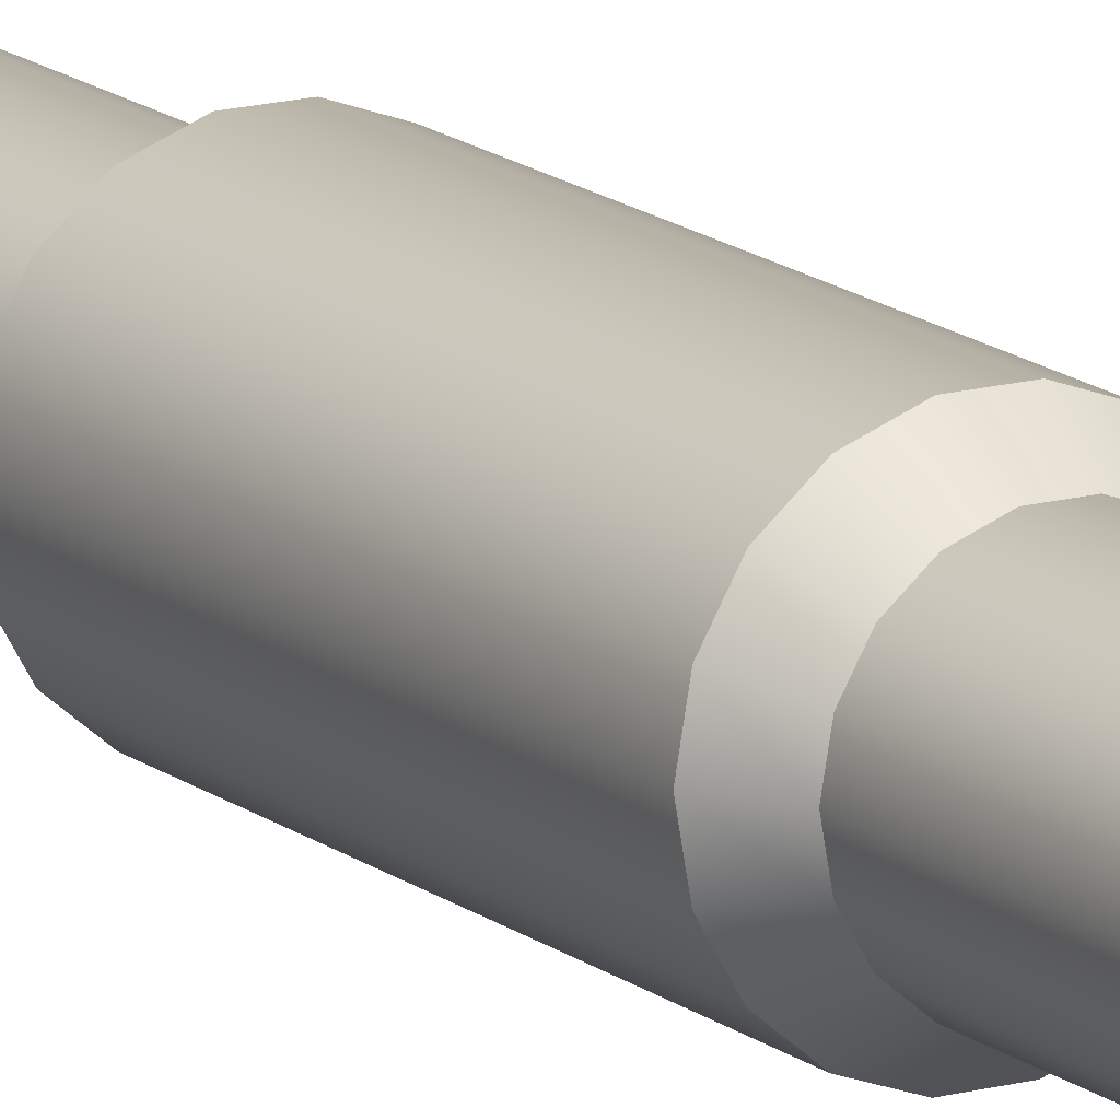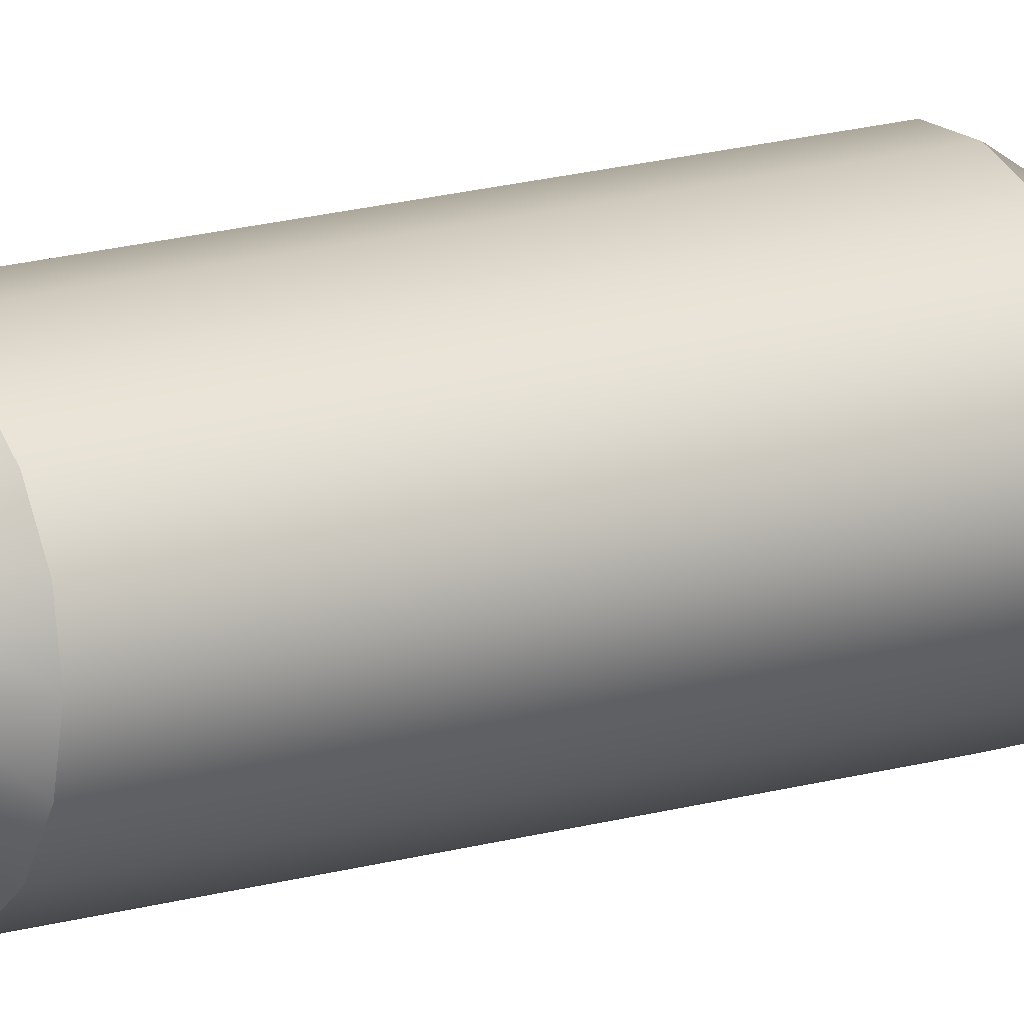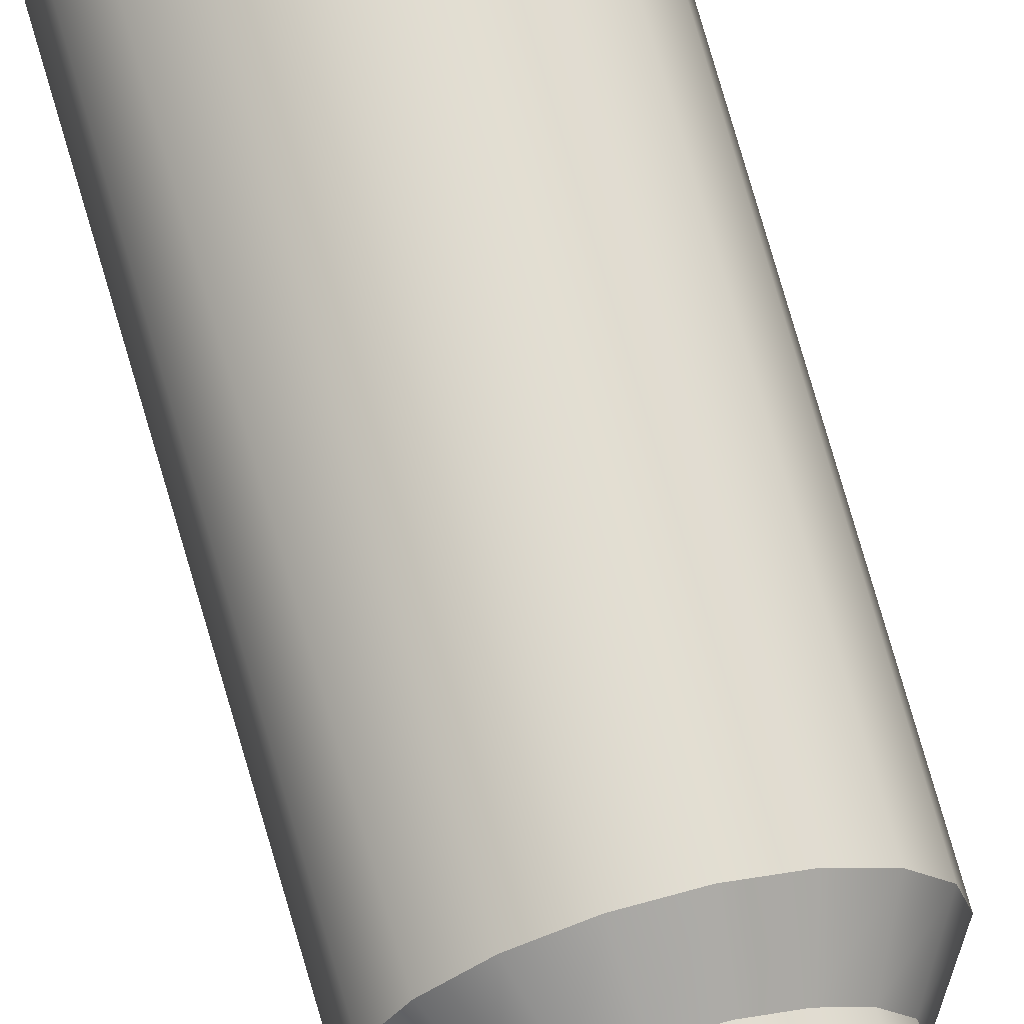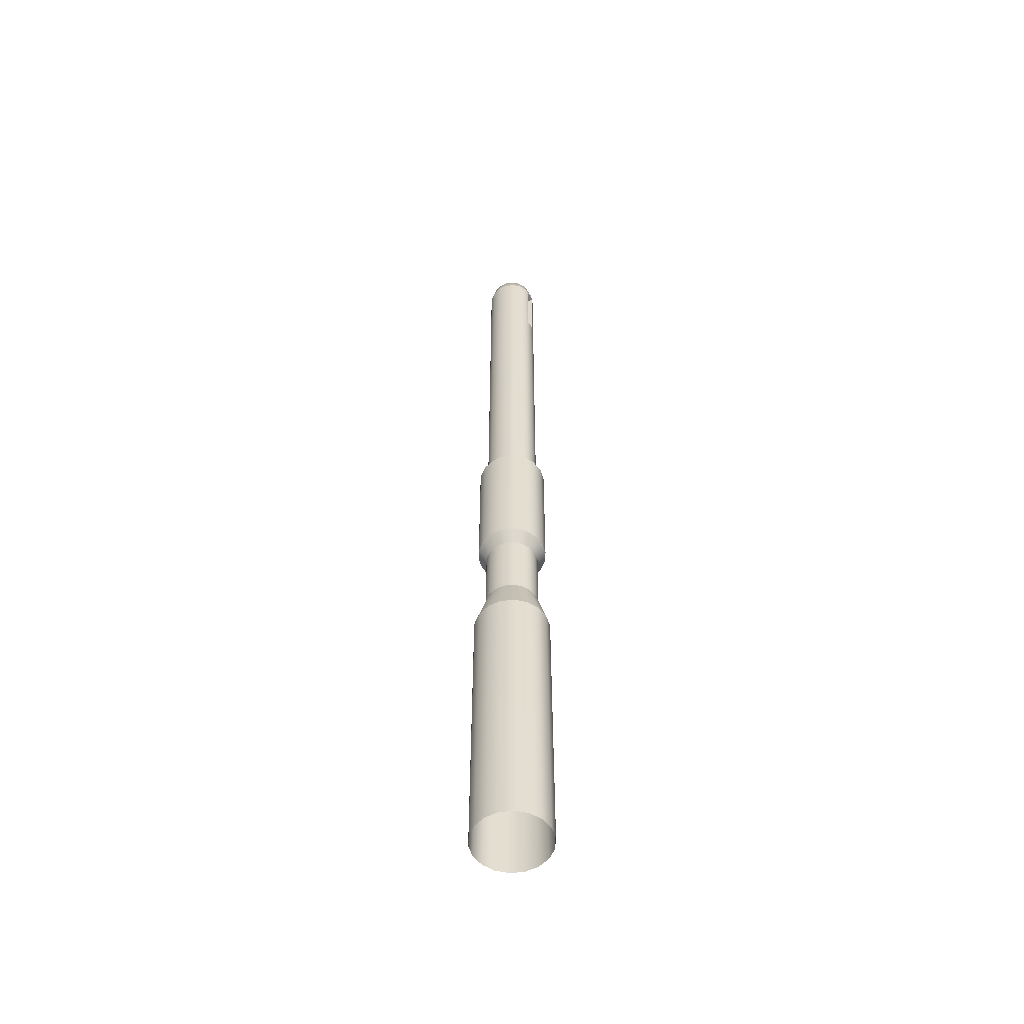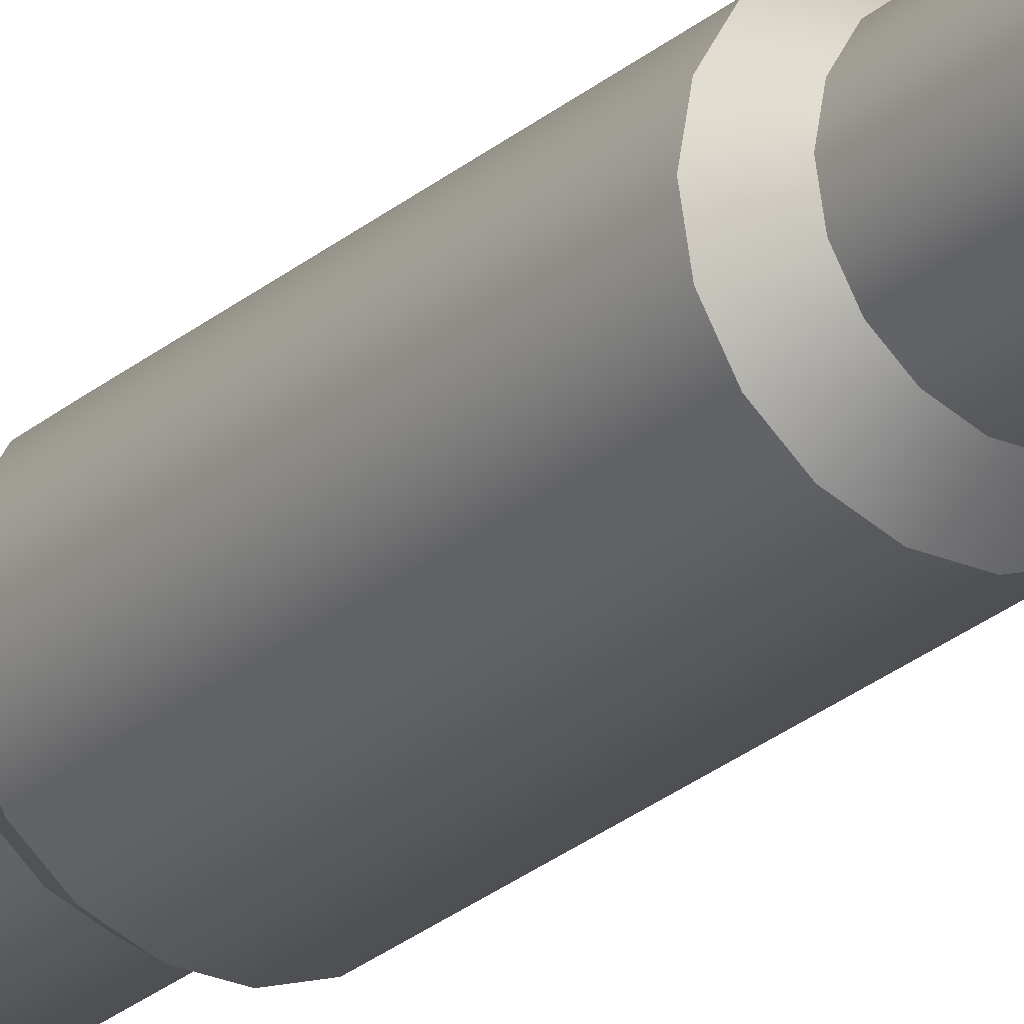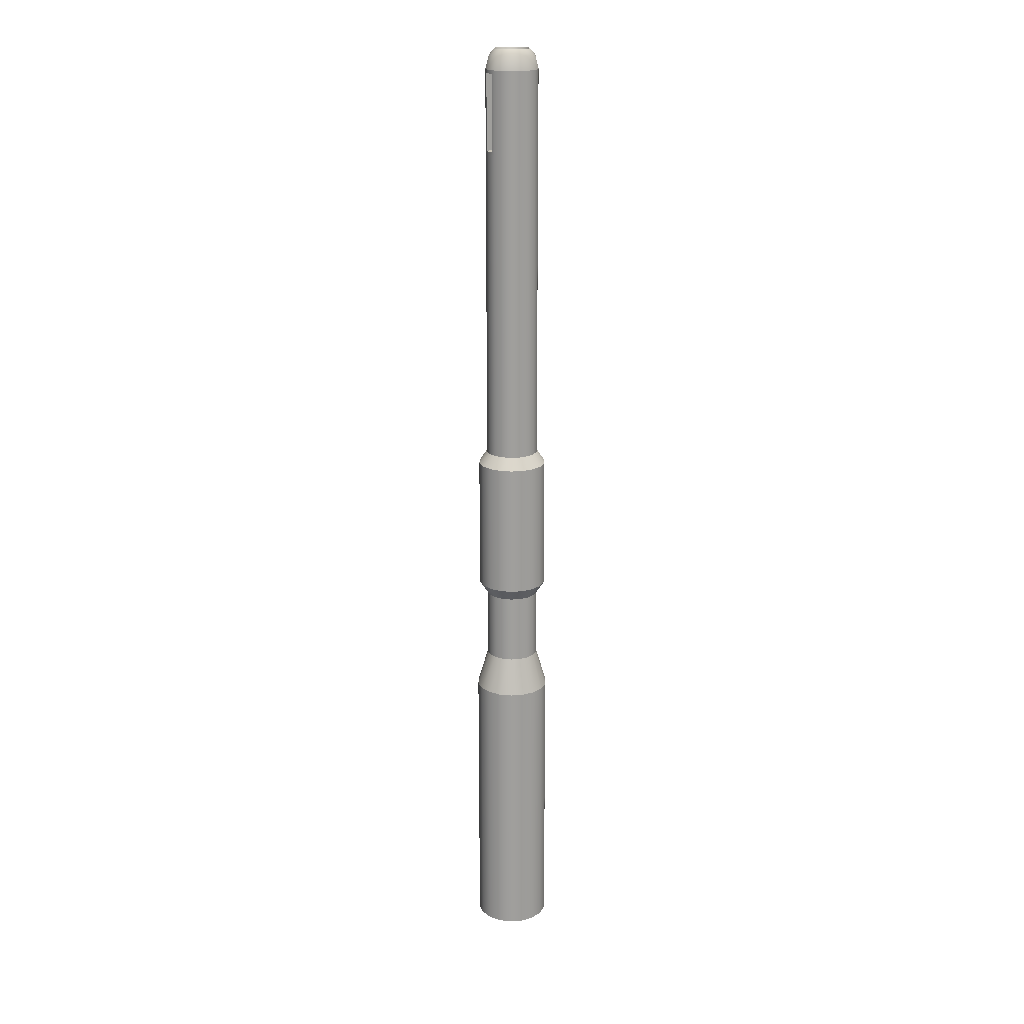
<metadata>
{"format":"obj","ext":"obj","renderer":"f3d","projection":"perspective","resolution":1024,"background":"white","views":[{"elev":14.7,"azim":148.8,"up":"+Y"},{"elev":15.3,"azim":-123.2,"up":"+Y"},{"elev":70.8,"azim":-15.7,"up":"+Y"},{"elev":-54.5,"azim":-152.9,"up":"+Z"},{"elev":-24.4,"azim":144.5,"up":"+Y"},{"elev":19.2,"azim":-28.4,"up":"+Z"}]}
</metadata>
<code>
o Tank.003_Tank.004
v 0.1408 0.05126 -1.328
v 0.1499 3e-06 -1.328
v 0.1499 3e-06 -2.46
v 0.1408 0.05126 -2.46
v 0.1148 0.09634 -1.328
v 0.1148 0.09634 -2.46
v 0.07493 0.1298 -1.328
v 0.07493 0.1298 -2.46
v 0.02603 0.1476 -1.328
v 0.02603 0.1476 -2.46
v -0.02603 0.1476 -1.328
v -0.02603 0.1476 -2.46
v -0.07493 0.1298 -1.328
v -0.07493 0.1298 -2.46
v -0.1148 0.09634 -1.328
v -0.1148 0.09634 -2.46
v -0.1408 0.05126 -1.328
v -0.1408 0.05126 -2.46
v -0.1499 3e-06 -1.328
v -0.1499 3e-06 -2.46
v -0.1408 -0.05126 -1.328
v -0.1408 -0.05126 -2.46
v -0.1148 -0.09633 -1.328
v -0.1148 -0.09633 -2.46
v -0.07493 -0.1298 -1.328
v -0.07493 -0.1298 -2.46
v -0.02603 -0.1476 -1.328
v -0.02603 -0.1476 -2.46
v 0.02603 -0.1476 -1.328
v 0.02603 -0.1476 -2.46
v 0.07493 -0.1298 -1.328
v 0.07493 -0.1298 -2.46
v 0.1148 -0.09633 -1.328
v 0.1148 -0.09633 -2.46
v 0.1408 -0.05126 -1.328
v 0.1408 -0.05126 -2.46
v 0.09945 0.0362 -1.177
v 0.1058 3e-06 -1.177
v 0.08108 0.06803 -1.177
v 0.05292 0.09166 -1.177
v 0.01838 0.1042 -1.177
v -0.01838 0.1042 -1.177
v -0.05292 0.09166 -1.177
v -0.08108 0.06803 -1.177
v -0.09945 0.0362 -1.177
v -0.1058 3e-06 -1.177
v -0.09945 -0.0362 -1.177
v -0.08108 -0.06803 -1.177
v -0.05292 -0.09166 -1.177
v -0.01838 -0.1042 -1.177
v 0.01838 -0.1042 -1.177
v 0.05292 -0.09166 -1.177
v 0.08108 -0.06803 -1.177
v 0.09945 -0.0362 -1.177
v 0.09945 0.0362 -0.8962
v 0.1058 3e-06 -0.8962
v 0.08108 0.06803 -0.8962
v 0.05292 0.09166 -0.8962
v 0.01838 0.1042 -0.8962
v -0.01838 0.1042 -0.8962
v -0.05292 0.09166 -0.8962
v -0.08108 0.06803 -0.8962
v -0.09945 0.0362 -0.8962
v -0.1058 3e-06 -0.8962
v -0.09945 -0.0362 -0.8962
v -0.08108 -0.06803 -0.8962
v -0.05292 -0.09166 -0.8962
v -0.01838 -0.1042 -0.8962
v 0.01838 -0.1042 -0.8962
v 0.05292 -0.09166 -0.8962
v 0.08108 -0.06803 -0.8962
v 0.09945 -0.0362 -0.8962
v 0.131 0.04767 -0.3086
v 0.1394 -2e-06 -0.3086
v 0.1394 3e-06 -0.847
v 0.131 0.04767 -0.847
v 0.1068 0.0896 -0.3086
v 0.1068 0.0896 -0.847
v 0.06969 0.1207 -0.3086
v 0.06969 0.1207 -0.847
v 0.0242 0.1373 -0.3086
v 0.0242 0.1373 -0.847
v -0.0242 0.1373 -0.3086
v -0.0242 0.1373 -0.847
v -0.06969 0.1207 -0.3086
v -0.06969 0.1207 -0.847
v -0.1068 0.0896 -0.3086
v -0.1068 0.0896 -0.847
v -0.131 0.04767 -0.3086
v -0.131 0.04767 -0.847
v -0.1394 -2e-06 -0.3086
v -0.1394 3e-06 -0.847
v -0.131 -0.04767 -0.3086
v -0.131 -0.04767 -0.847
v -0.1068 -0.0896 -0.3086
v -0.1068 -0.0896 -0.847
v -0.06969 -0.1207 -0.3086
v -0.06969 -0.1207 -0.847
v -0.0242 -0.1373 -0.3086
v -0.0242 -0.1373 -0.847
v 0.0242 -0.1373 -0.3086
v 0.0242 -0.1373 -0.847
v 0.06969 -0.1207 -0.3086
v 0.06969 -0.1207 -0.847
v 0.1068 -0.0896 -0.3086
v 0.1068 -0.0896 -0.847
v 0.131 -0.04767 -0.3086
v 0.131 -0.04767 -0.847
v 0.1058 -2e-06 0.9807
v 0.1058 -2e-06 -0.2593
v 0.09945 0.0362 -0.2593
v 0.09945 0.0362 0.9807
v 0.08108 0.06803 -0.2593
v 0.08108 0.06803 1.311
v 0.05292 0.09166 -0.2593
v 0.05292 0.09166 1.311
v 0.01838 0.1042 -0.2593
v 0.01838 0.1042 1.311
v -0.01838 0.1042 -0.2593
v -0.01838 0.1042 1.311
v -0.05292 0.09166 -0.2593
v -0.05292 0.09166 1.311
v -0.08108 0.06803 -0.2593
v -0.08108 0.06803 1.311
v -0.09945 0.0362 -0.2593
v -0.09945 0.0362 0.9807
v -0.1058 -2e-06 -0.2593
v -0.1058 -2e-06 0.9807
v -0.09945 -0.0362 -0.2593
v -0.09945 -0.0362 0.9807
v -0.08108 -0.06803 -0.2593
v -0.08108 -0.06803 1.311
v -0.05292 -0.09166 -0.2593
v -0.05292 -0.09166 1.311
v -0.01838 -0.1042 -0.2593
v -0.01838 -0.1042 1.311
v 0.01838 -0.1042 -0.2593
v 0.01838 -0.1042 1.311
v 0.05292 -0.09166 -0.2593
v 0.05292 -0.09166 1.311
v 0.08108 -0.06803 -0.2593
v 0.08108 -0.06803 1.311
v 0.09945 -0.0362 -0.2593
v 0.09945 -0.0362 0.9807
v 0.08675 0.03158 1.364
v 0.09232 -2e-06 1.364
v 0.1058 -2e-06 1.311
v 0.09945 0.0362 1.311
v 0.07072 0.05934 1.364
v 0.04616 0.07995 1.364
v 0.01603 0.09092 1.364
v -0.01603 0.09092 1.364
v -0.04616 0.07995 1.364
v -0.07072 0.05934 1.364
v -0.08675 0.03158 1.364
v -0.09945 0.0362 1.311
v -0.09232 -2e-06 1.364
v -0.1058 -2e-06 1.311
v -0.08675 -0.03158 1.364
v -0.09945 -0.0362 1.311
v -0.07072 -0.05934 1.364
v -0.04616 -0.07995 1.364
v -0.01603 -0.09092 1.364
v 0.01603 -0.09092 1.364
v 0.04616 -0.07995 1.364
v 0.07072 -0.05934 1.364
v 0.08675 -0.03158 1.364
v 0.09945 -0.0362 1.311
v 0.06679 0.02431 1.389
v 0.07108 -2e-06 1.389
v 0.05445 0.04569 1.389
v 0.03554 0.06156 1.389
v 0.01234 0.07 1.389
v -0.01234 0.07 1.389
v -0.03554 0.06156 1.389
v -0.05445 0.04569 1.389
v -0.06679 0.02431 1.389
v -0.07108 -2e-06 1.389
v -0.06679 -0.02431 1.389
v -0.05445 -0.04569 1.389
v -0.03554 -0.06156 1.389
v -0.01234 -0.07 1.389
v 0.01234 -0.07 1.389
v 0.03554 -0.06156 1.389
v 0.05445 -0.04569 1.389
v 0.06679 -0.02431 1.389
v 0.05373 0.01955 1.357
v 0.05717 -2e-06 1.357
v 0.0438 0.03675 1.357
v 0.02859 0.04952 1.357
v 0.009927 0.05631 1.357
v -0.009927 0.05631 1.357
v -0.02859 0.04952 1.357
v -0.0438 0.03675 1.357
v -0.05373 0.01955 1.357
v -0.05717 -2e-06 1.357
v -0.05373 -0.01956 1.357
v -0.0438 -0.03675 1.357
v -0.02859 -0.04952 1.357
v -0.009927 -0.05631 1.357
v 0.009927 -0.05631 1.357
v 0.02859 -0.04952 1.357
v 0.0438 -0.03675 1.357
v 0.05373 -0.01956 1.357
v 0.08462 2e-06 0.9993
v 0.0818 0.01416 0.9993
v 0.0818 0.01416 1.292
v 0.08462 -2e-06 1.292
v -0.0818 0.01416 0.9993
v -0.08462 -2e-06 0.9993
v -0.08462 -2e-06 1.292
v -0.0818 0.01416 1.292
v -0.0818 -0.01416 0.9993
v -0.0818 -0.01416 1.292
v 0.0818 -0.01416 0.9993
v 0.0818 -0.01416 1.292
v 0.1058 -2e-06 1.297
v 0.1018 0.02271 1.297
v 0.1018 -0.02272 1.297
v 0.1018 -0.02272 0.9944
v 0.1058 -2e-06 0.9944
v 0.1018 0.02271 0.9944
v -0.1018 0.02271 1.297
v -0.1058 -2e-06 1.297
v -0.1018 0.02271 0.9944
v -0.1058 -2e-06 0.9944
v -0.1018 -0.02272 0.9944
v -0.1018 -0.02272 1.297
f 215 216 219 220
f 207 206 222 218
f 209 212 223 225
f 214 213 227 228
f 1 2 3 4
f 5 1 4 6
f 7 5 6 8
f 9 7 8 10
f 11 9 10 12
f 13 11 12 14
f 15 13 14 16
f 17 15 16 18
f 19 17 18 20
f 21 19 20 22
f 23 21 22 24
f 25 23 24 26
f 27 25 26 28
f 29 27 28 30
f 31 29 30 32
f 33 31 32 34
f 35 33 34 36
f 2 35 36 3
f 37 38 2 1
f 39 37 1 5
f 40 39 5 7
f 41 40 7 9
f 42 41 9 11
f 43 42 11 13
f 44 43 13 15
f 45 44 15 17
f 46 45 17 19
f 47 46 19 21
f 48 47 21 23
f 49 48 23 25
f 50 49 25 27
f 51 50 27 29
f 52 51 29 31
f 53 52 31 33
f 54 53 33 35
f 38 54 35 2
f 55 56 38 37
f 57 55 37 39
f 58 57 39 40
f 59 58 40 41
f 60 59 41 42
f 61 60 42 43
f 62 61 43 44
f 63 62 44 45
f 64 63 45 46
f 65 64 46 47
f 66 65 47 48
f 67 66 48 49
f 68 67 49 50
f 69 68 50 51
f 70 69 51 52
f 71 70 52 53
f 72 71 53 54
f 56 72 54 38
f 73 74 75 76
f 77 73 76 78
f 79 77 78 80
f 81 79 80 82
f 83 81 82 84
f 85 83 84 86
f 87 85 86 88
f 89 87 88 90
f 91 89 90 92
f 93 91 92 94
f 95 93 94 96
f 97 95 96 98
f 99 97 98 100
f 101 99 100 102
f 103 101 102 104
f 105 103 104 106
f 107 105 106 108
f 74 107 108 75
f 109 110 111 112
f 113 114 112 111
f 115 116 114 113
f 117 118 116 115
f 119 120 118 117
f 121 122 120 119
f 123 124 122 121
f 125 126 124 123
f 126 125 127 128
f 128 127 129 130
f 131 132 130 129
f 133 134 132 131
f 135 136 134 133
f 137 138 136 135
f 139 140 138 137
f 141 142 140 139
f 143 144 142 141
f 144 143 110 109
f 145 146 147 148
f 149 145 148 114
f 150 149 114 116
f 151 150 116 118
f 152 151 118 120
f 153 152 120 122
f 154 153 122 124
f 155 154 124 156
f 157 155 156 158
f 159 157 158 160
f 161 159 160 132
f 162 161 132 134
f 163 162 134 136
f 164 163 136 138
f 165 164 138 140
f 166 165 140 142
f 167 166 142 168
f 146 167 168 147
f 169 170 146 145
f 171 169 145 149
f 172 171 149 150
f 173 172 150 151
f 174 173 151 152
f 175 174 152 153
f 176 175 153 154
f 177 176 154 155
f 178 177 155 157
f 179 178 157 159
f 180 179 159 161
f 181 180 161 162
f 182 181 162 163
f 183 182 163 164
f 184 183 164 165
f 185 184 165 166
f 186 185 166 167
f 170 186 167 146
f 187 188 170 169
f 189 187 169 171
f 190 189 171 172
f 191 190 172 173
f 192 191 173 174
f 193 192 174 175
f 194 193 175 176
f 195 194 176 177
f 196 195 177 178
f 197 196 178 179
f 198 197 179 180
f 199 198 180 181
f 200 199 181 182
f 201 200 182 183
f 202 201 183 184
f 203 202 184 185
f 204 203 185 186
f 188 204 186 170
f 188 187 189 190 191 192 193 194 195 196 197 198 199 200 201 202 203 204
f 76 75 56 55
f 78 76 55 57
f 80 78 57 58
f 82 80 58 59
f 84 82 59 60
f 86 84 60 61
f 88 86 61 62
f 90 88 62 63
f 92 90 63 64
f 94 92 64 65
f 96 94 65 66
f 98 96 66 67
f 100 98 67 68
f 102 100 68 69
f 104 102 69 70
f 106 104 70 71
f 108 106 71 72
f 75 108 72 56
f 74 73 111 110
f 107 74 110 143
f 105 107 143 141
f 103 105 141 139
f 101 103 139 137
f 99 101 137 135
f 97 99 135 133
f 95 97 133 131
f 93 95 131 129
f 91 93 129 127
f 89 91 127 125
f 87 89 125 123
f 85 87 123 121
f 83 85 121 119
f 81 83 119 117
f 79 81 117 115
f 77 79 115 113
f 73 77 113 111
f 205 206 207 208
f 209 210 211 212
f 210 213 214 211
f 215 205 208 216
f 217 218 148 147
f 219 217 147 168
f 220 219 168 144
f 221 220 144 109
f 222 221 109 112
f 218 222 112 148
f 223 224 158 156
f 225 223 156 126
f 226 225 126 128
f 227 226 128 130
f 228 227 130 160
f 224 228 160 158
f 208 207 218 217
f 216 208 217 219
f 205 215 220 221
f 206 205 221 222
f 212 211 224 223
f 210 209 225 226
f 213 210 226 227
f 211 214 228 224
f 126 156 124
f 132 160 130
f 114 148 112
f 144 168 142

</code>
